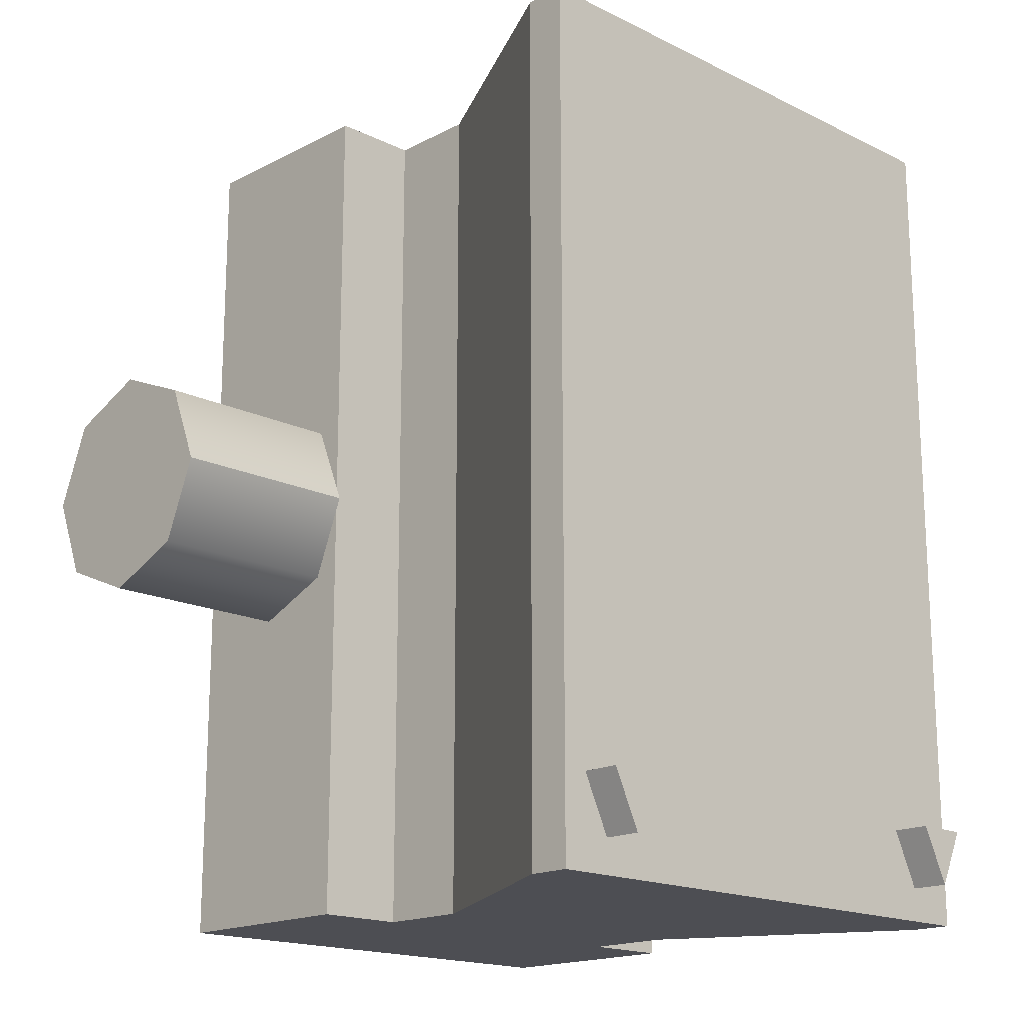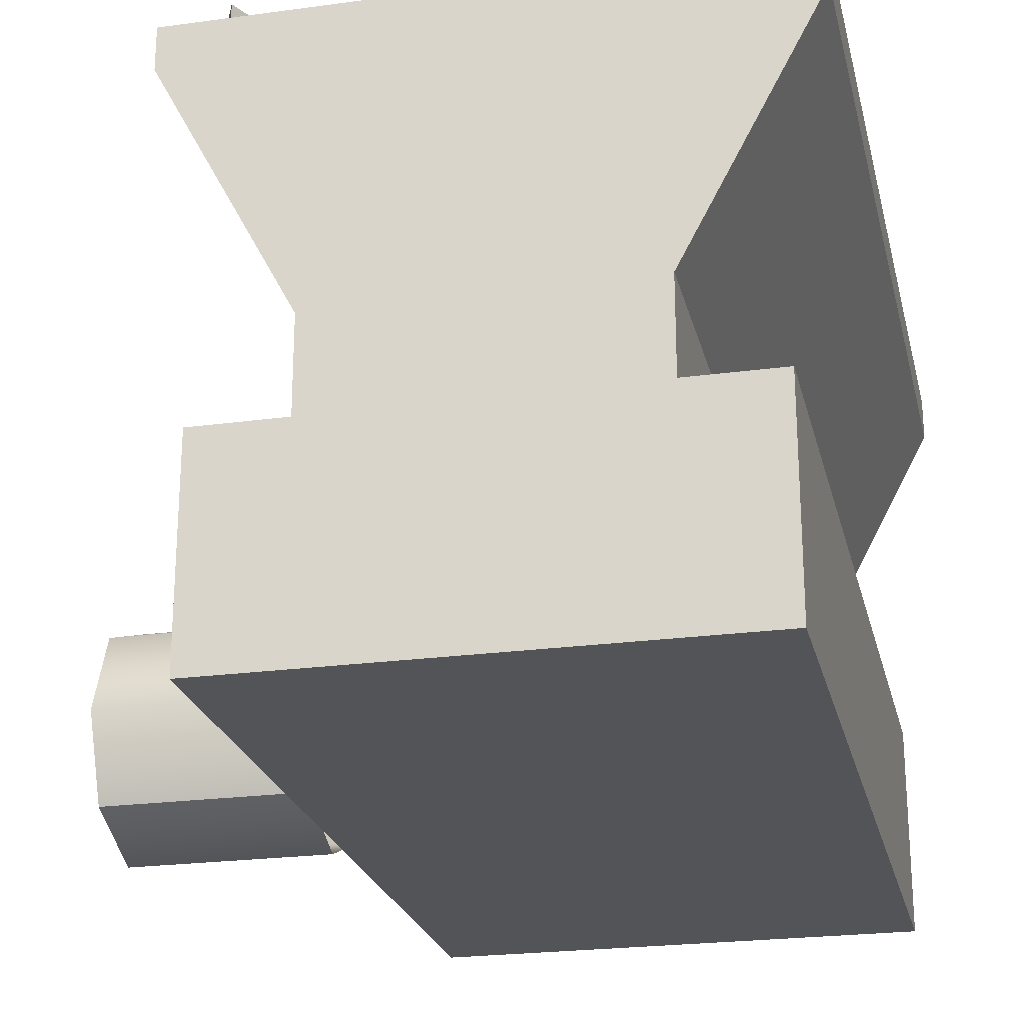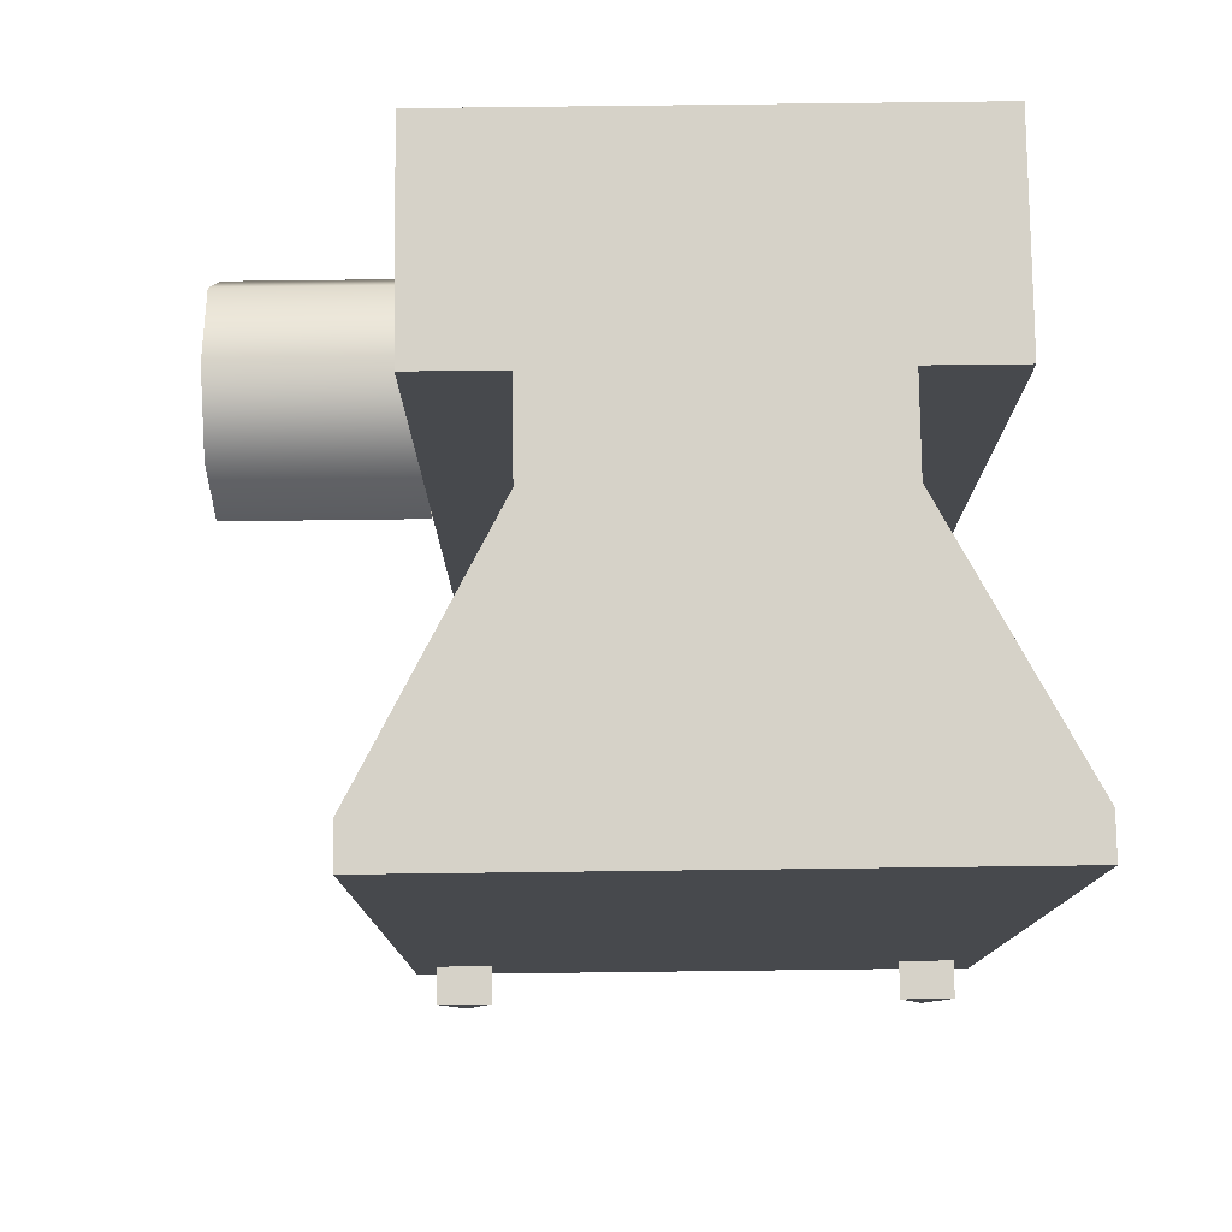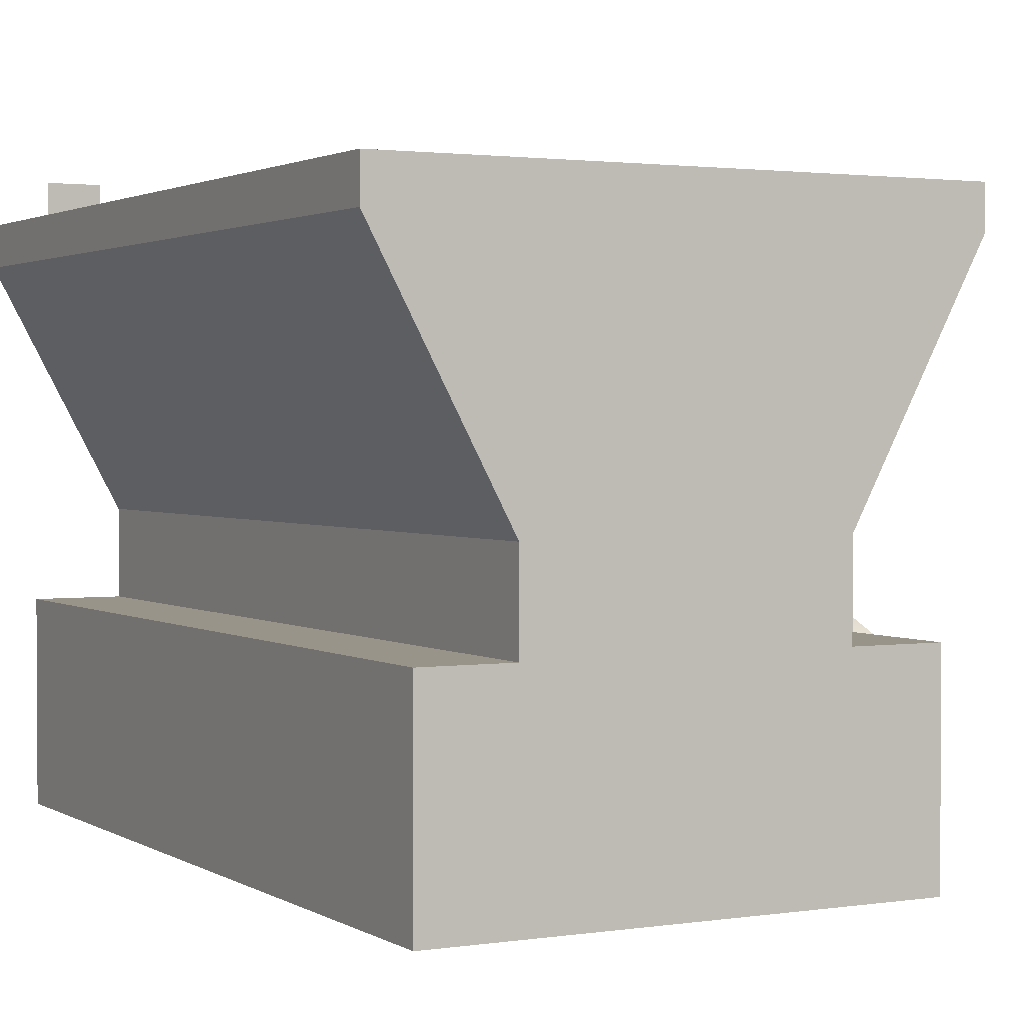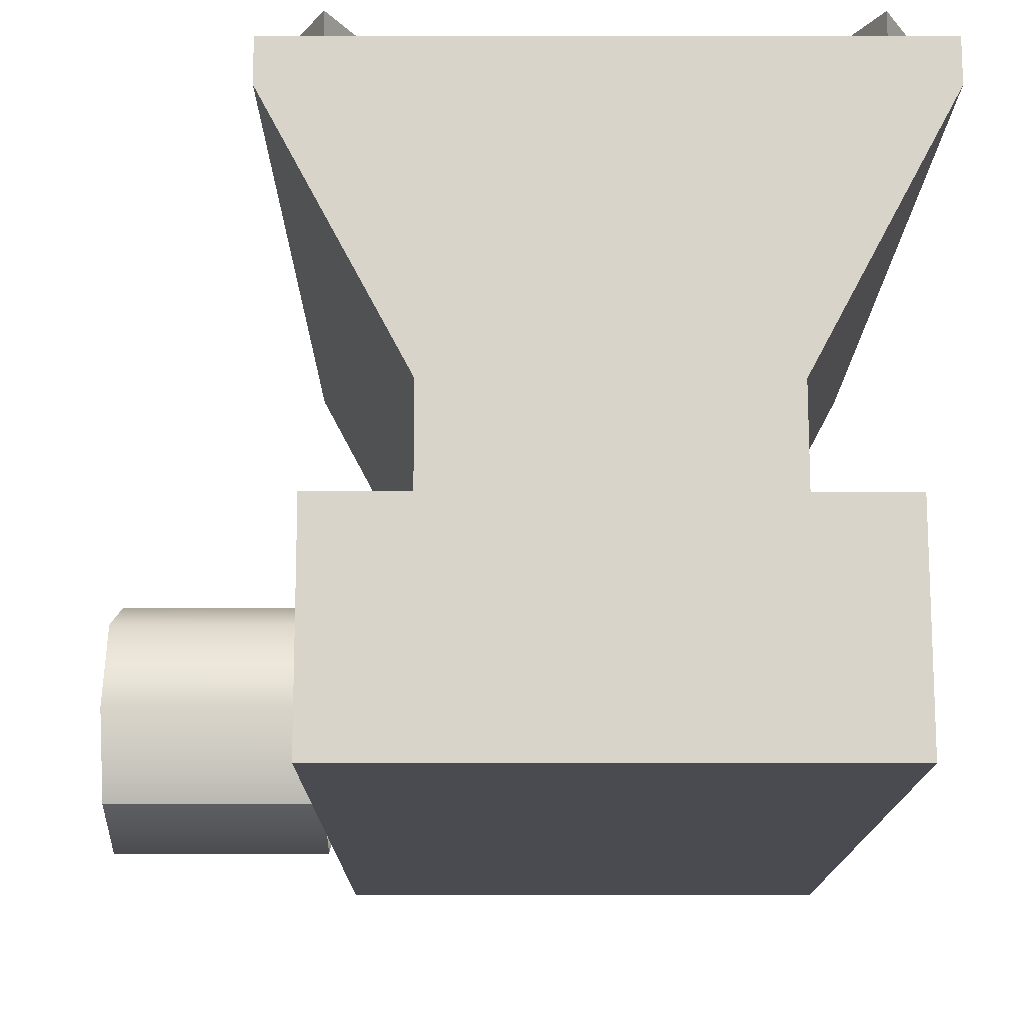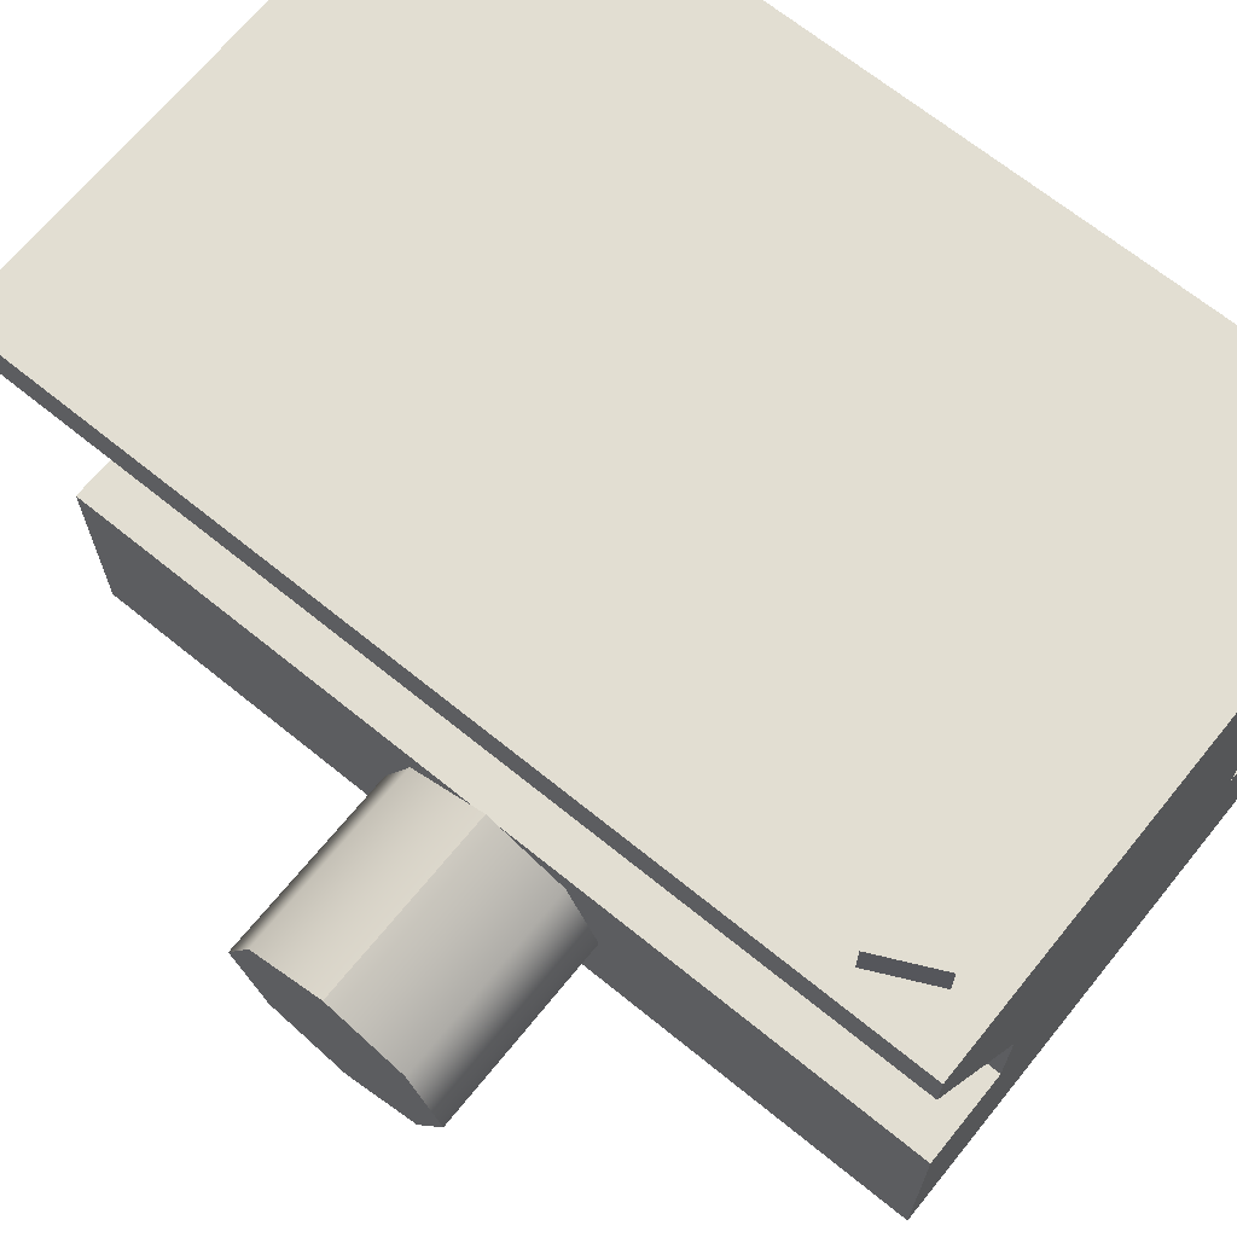
<metadata>
{"format":"obj","ext":"obj","renderer":"f3d","projection":"perspective","resolution":1024,"background":"white","views":[{"elev":-17.3,"azim":-44.2,"up":"+Y"},{"elev":-23.5,"azim":12.9,"up":"+Z"},{"elev":78.0,"azim":-0.7,"up":"+Y"},{"elev":1.9,"azim":151.8,"up":"+Z"},{"elev":-14.5,"azim":-0.1,"up":"+Z"},{"elev":67.9,"azim":-50.9,"up":"+Z"}]}
</metadata>
<code>
g mount_all_trijicon_ac32062_LOD1
v -0.01267 0.02297 -0.005161
v 0.01267 0.02297 -0.005161
v 0.008006 0.02297 0.005872
v -0.008006 0.02297 0.005872
v -0.008006 0.02297 0.01065
v 0.008006 0.02297 0.01065
v -0.0149 0.02297 0.02354
v 0.0149 0.02297 0.02354
v -0.0149 0.02297 0.02575
v 0.0149 0.02297 0.02575
v 0.01267 0.02297 0.005872
v -0.01267 0.02297 0.005872
v -0.01267 -0.02297 -0.005161
v -0.01267 -0.02297 0.005872
v -0.008006 -0.02297 0.005872
v 0.008006 -0.02297 0.005872
v 0.008006 -0.02297 0.01065
v -0.008006 -0.02297 0.01065
v 0.0149 -0.02297 0.02354
v -0.0149 -0.02297 0.02354
v 0.0149 -0.02297 0.02575
v -0.0149 -0.02297 0.02575
v 0.01267 -0.02297 -0.005161
v 0.01267 -0.02297 0.005872
v -0.01267 0.02297 -0.005161
v -0.01267 -0.02297 -0.005161
v 0.01267 -0.02297 -0.005161
v 0.01267 0.02297 -0.005161
v 0.01267 0.02297 -0.005161
v 0.01267 -0.02297 -0.005161
v 0.01267 -0.02297 0.005872
v 0.01267 0.02297 0.005872
v -0.01267 0.02297 0.005872
v -0.01267 -0.02297 0.005872
v -0.01267 -0.02297 -0.005161
v -0.01267 0.02297 -0.005161
v -0.01267 0.02297 0.005872
v -0.008006 0.02297 0.005872
v -0.008006 -0.02297 0.005872
v -0.01267 -0.02297 0.005872
v 0.01267 -0.02297 0.005872
v 0.008006 -0.02297 0.005872
v 0.008006 0.02297 0.005872
v 0.01267 0.02297 0.005872
v -0.008006 0.02297 0.005872
v -0.008006 0.02297 0.01065
v -0.008006 -0.02297 0.01065
v -0.008006 -0.02297 0.005872
v 0.008006 -0.02297 0.005872
v 0.008006 -0.02297 0.01065
v 0.008006 0.02297 0.01065
v 0.008006 0.02297 0.005872
v -0.008006 0.02297 0.01065
v -0.0149 0.02297 0.02354
v -0.0149 -0.02297 0.02354
v -0.008006 -0.02297 0.01065
v 0.008006 -0.02297 0.01065
v 0.0149 -0.02297 0.02354
v 0.0149 0.02297 0.02354
v 0.008006 0.02297 0.01065
v -0.0149 0.02297 0.02354
v -0.0149 0.02297 0.02575
v -0.0149 -0.02297 0.02575
v -0.0149 -0.02297 0.02354
v 0.0149 -0.02297 0.02354
v 0.0149 -0.02297 0.02575
v 0.0149 0.02297 0.02575
v 0.0149 0.02297 0.02354
v 0.0149 0.02297 0.02575
v 0.0149 -0.02297 0.02575
v -0.0149 -0.02297 0.02575
v -0.0149 0.02297 0.02575
v 0.01208 -0.02119 0.02773
v 0.01065 -0.01819 0.02773
v 0.01351 -0.01819 0.02773
v 0.01208 -0.02119 0.02575
v 0.01208 -0.02119 0.02773
v 0.01351 -0.01819 0.02773
v 0.01351 -0.01819 0.02575
v 0.01351 -0.01819 0.02575
v 0.01351 -0.01819 0.02773
v 0.01065 -0.01819 0.02773
v 0.01065 -0.01819 0.02575
v 0.01065 -0.01819 0.02575
v 0.01065 -0.01819 0.02773
v 0.01208 -0.02119 0.02773
v 0.01208 -0.02119 0.02575
v -0.0121 -0.02119 0.02773
v -0.01354 -0.01819 0.02773
v -0.01067 -0.01819 0.02773
v -0.0121 -0.02119 0.02575
v -0.0121 -0.02119 0.02773
v -0.01067 -0.01819 0.02773
v -0.01067 -0.01819 0.02575
v -0.01067 -0.01819 0.02575
v -0.01067 -0.01819 0.02773
v -0.01354 -0.01819 0.02773
v -0.01354 -0.01819 0.02575
v -0.01354 -0.01819 0.02575
v -0.01354 -0.01819 0.02773
v -0.0121 -0.02119 0.02773
v -0.0121 -0.02119 0.02575
v -0.01267 -0.005981 0.0001592
v -0.02288 -0.005981 0.0001592
v -0.02288 -0.00423 0.004386
v -0.01267 -0.00423 0.004386
v -0.02288 -2.987e-06 0.006137
v -0.01267 -2.983e-06 0.006137
v -0.01267 -0.00423 -0.004068
v -0.02288 -0.00423 -0.004068
v -0.01267 -2.983e-06 0.006137
v -0.02288 -2.987e-06 0.006137
v -0.02288 0.004224 0.004386
v -0.01267 0.004224 0.004386
v -0.02288 0.005975 0.0001592
v -0.01267 0.005975 0.0001592
v -0.01267 0.005975 0.0001592
v -0.02288 0.005975 0.0001592
v -0.02288 0.004224 -0.004068
v -0.01267 0.004224 -0.004068
v -0.02288 -2.989e-06 -0.005818
v -0.01267 -2.985e-06 -0.005818
v -0.02288 -0.00423 -0.004068
v -0.01267 -0.00423 -0.004068
v -0.02288 0.005975 0.0001592
v -0.02288 -0.005981 0.0001592
v -0.02288 -0.00423 -0.004068
v -0.02288 0.004224 -0.004068
v -0.02288 -0.00423 0.004386
v -0.02288 0.004224 0.004386
v -0.02288 -2.987e-06 0.006137
v -0.02288 -2.989e-06 -0.005818
g mount_all_trijicon_ac32062_LOD1_0
f 3 2 1
f 4 3 1
f 3 4 5
f 6 3 5
f 6 5 7
f 8 6 7
f 8 7 9
f 10 8 9
f 11 2 3
f 12 4 1
f 15 14 13
f 16 15 13
f 15 16 17
f 18 15 17
f 18 17 19
f 20 18 19
f 20 19 21
f 22 20 21
f 23 16 13
f 24 16 23
f 27 26 25
f 28 27 25
f 31 30 29
f 32 31 29
f 35 34 33
f 36 35 33
f 39 38 37
f 40 39 37
f 43 42 41
f 44 43 41
f 47 46 45
f 48 47 45
f 51 50 49
f 52 51 49
f 55 54 53
f 56 55 53
f 59 58 57
f 60 59 57
f 63 62 61
f 64 63 61
f 67 66 65
f 68 67 65
f 71 70 69
f 72 71 69
f 75 74 73
f 78 77 76
f 79 78 76
f 82 81 80
f 83 82 80
f 86 85 84
f 87 86 84
f 90 89 88
f 93 92 91
f 94 93 91
f 97 96 95
f 98 97 95
f 101 100 99
f 102 101 99
f 105 104 103
f 106 105 103
f 107 105 106
f 108 107 106
f 103 104 109
f 104 110 109
f 113 112 111
f 114 113 111
f 115 113 114
f 116 115 114
f 119 118 117
f 120 119 117
f 121 119 120
f 122 121 120
f 123 121 122
f 124 123 122
f 127 126 125
f 128 127 125
f 125 126 129
f 130 125 129
f 131 130 129
f 132 127 128

</code>
